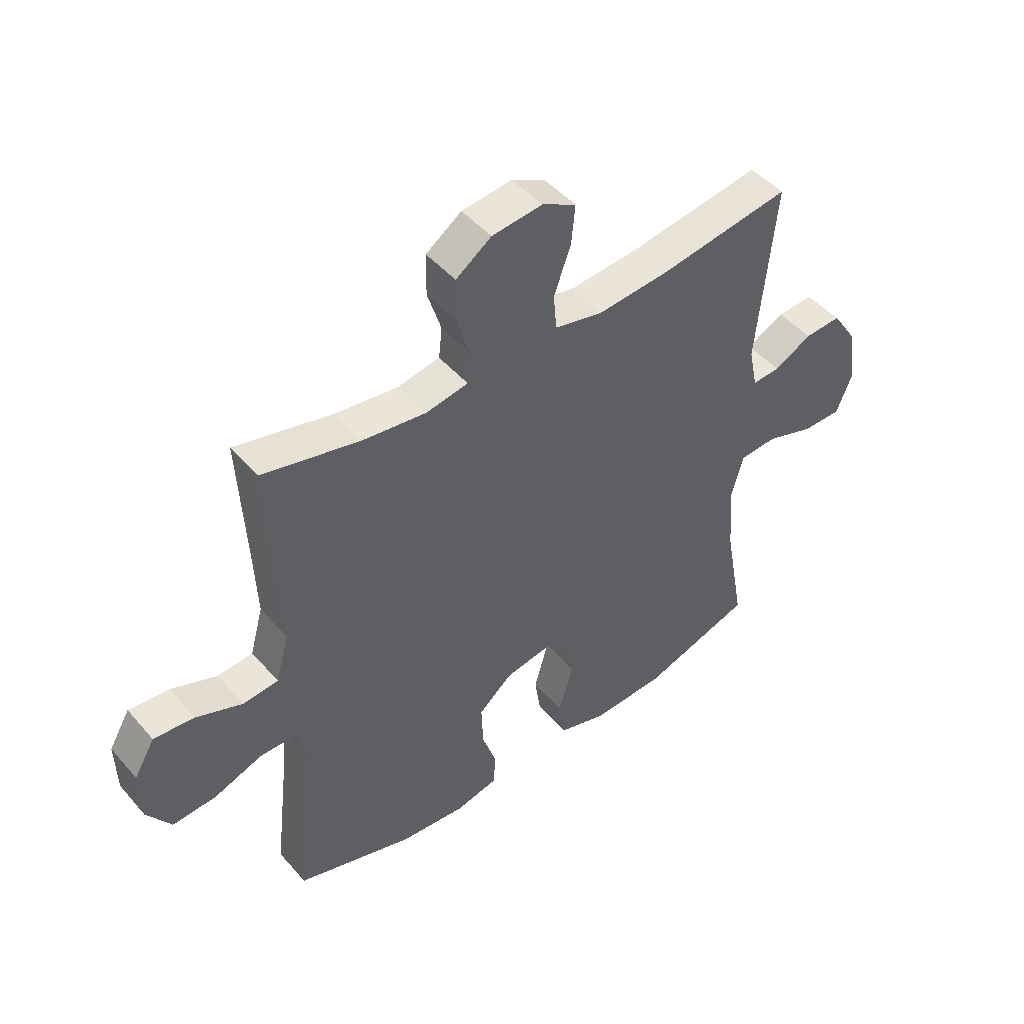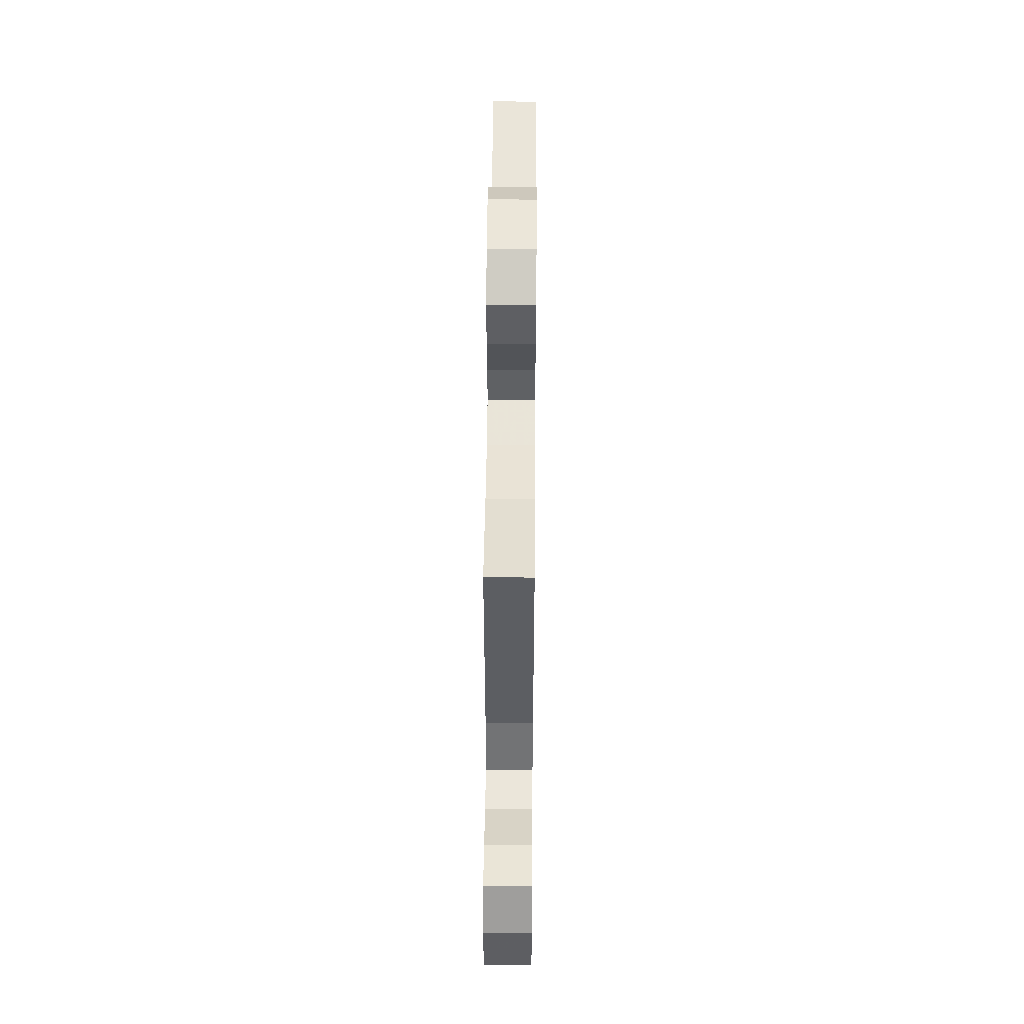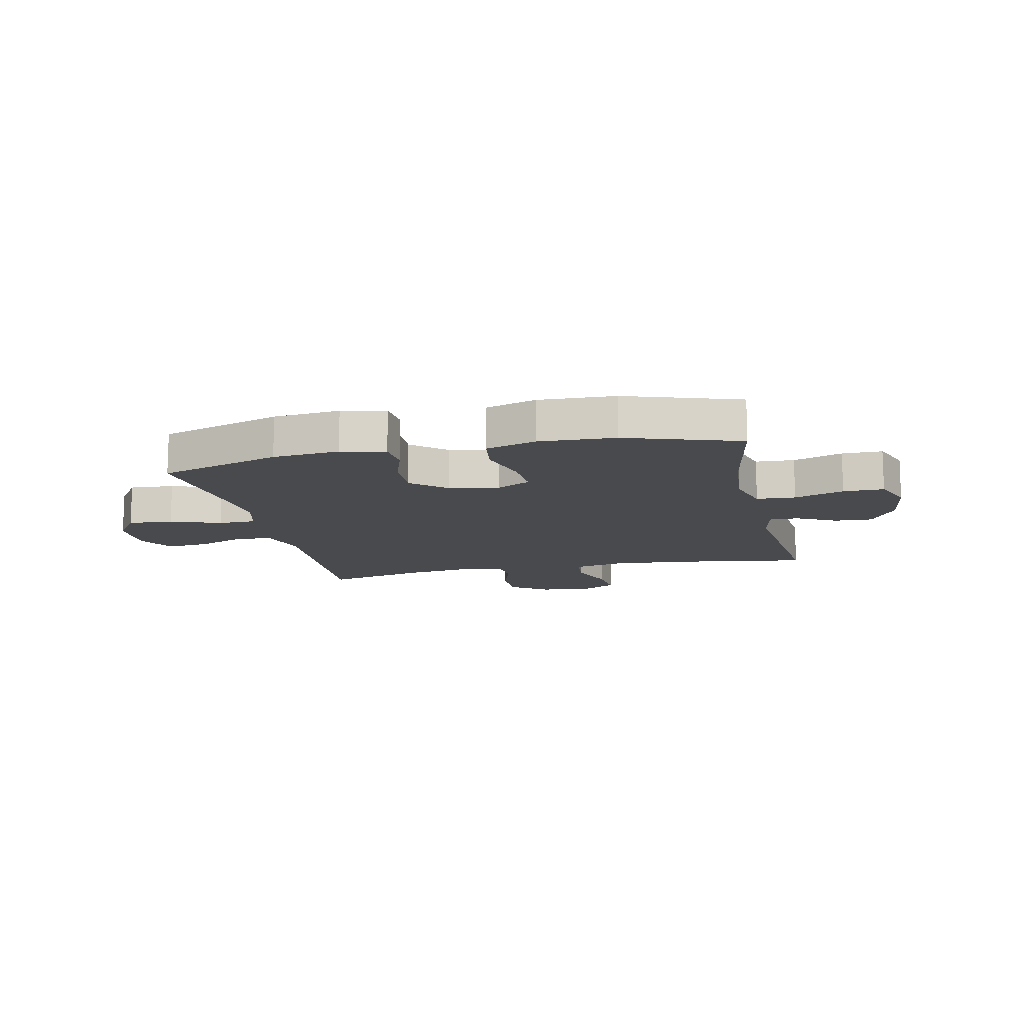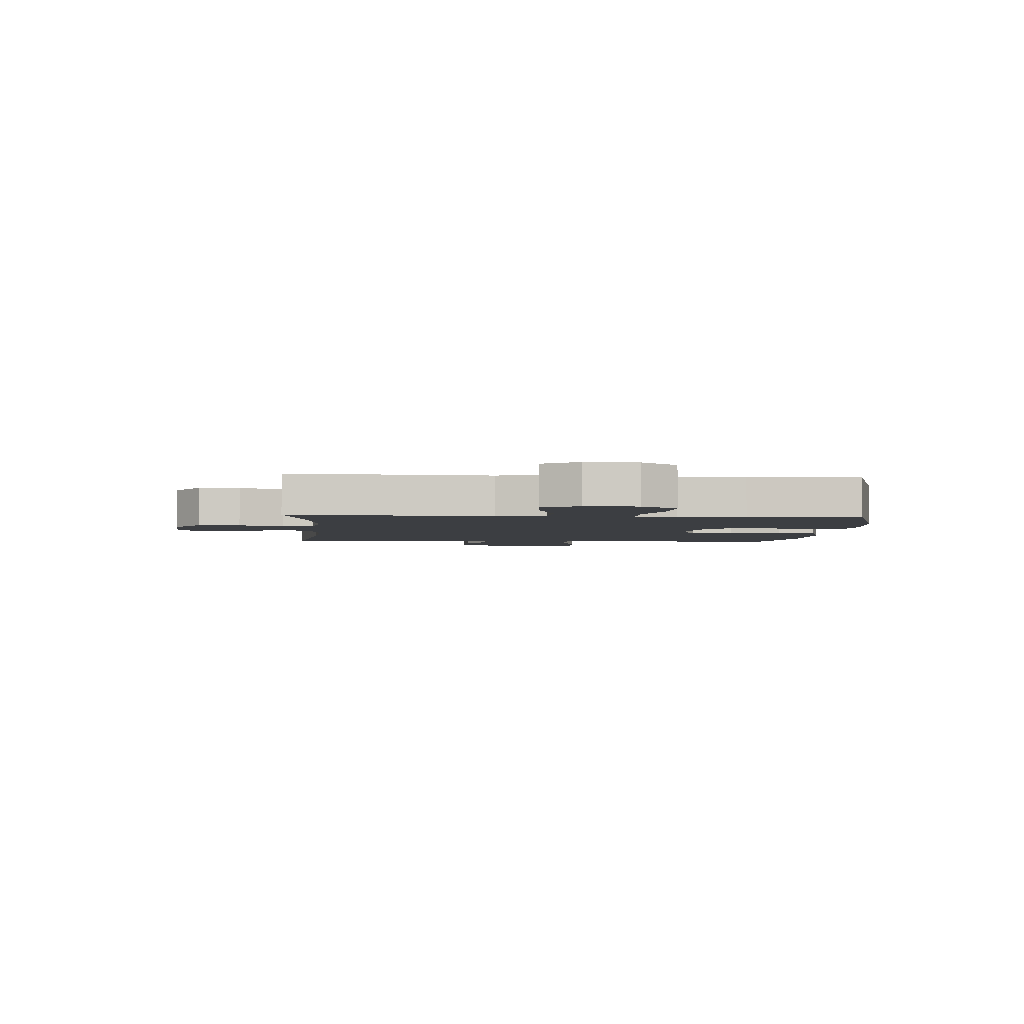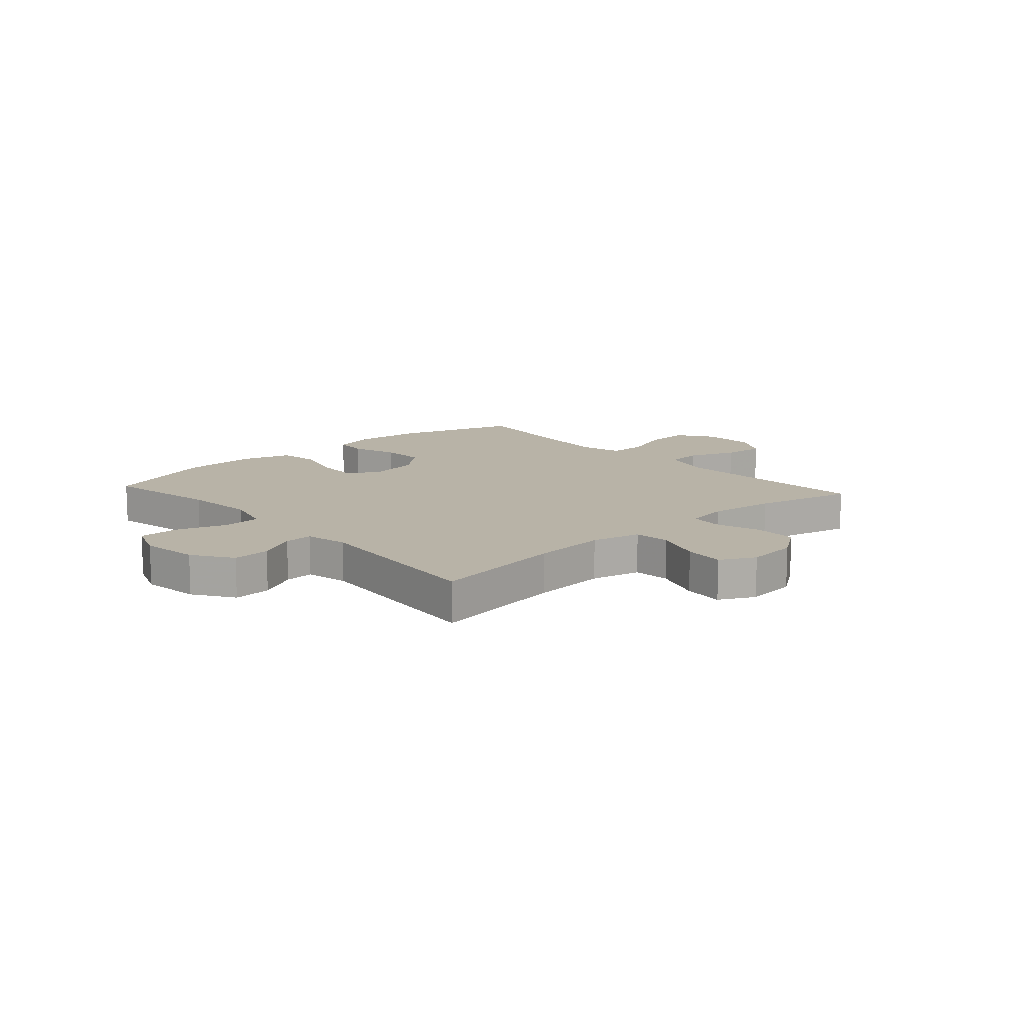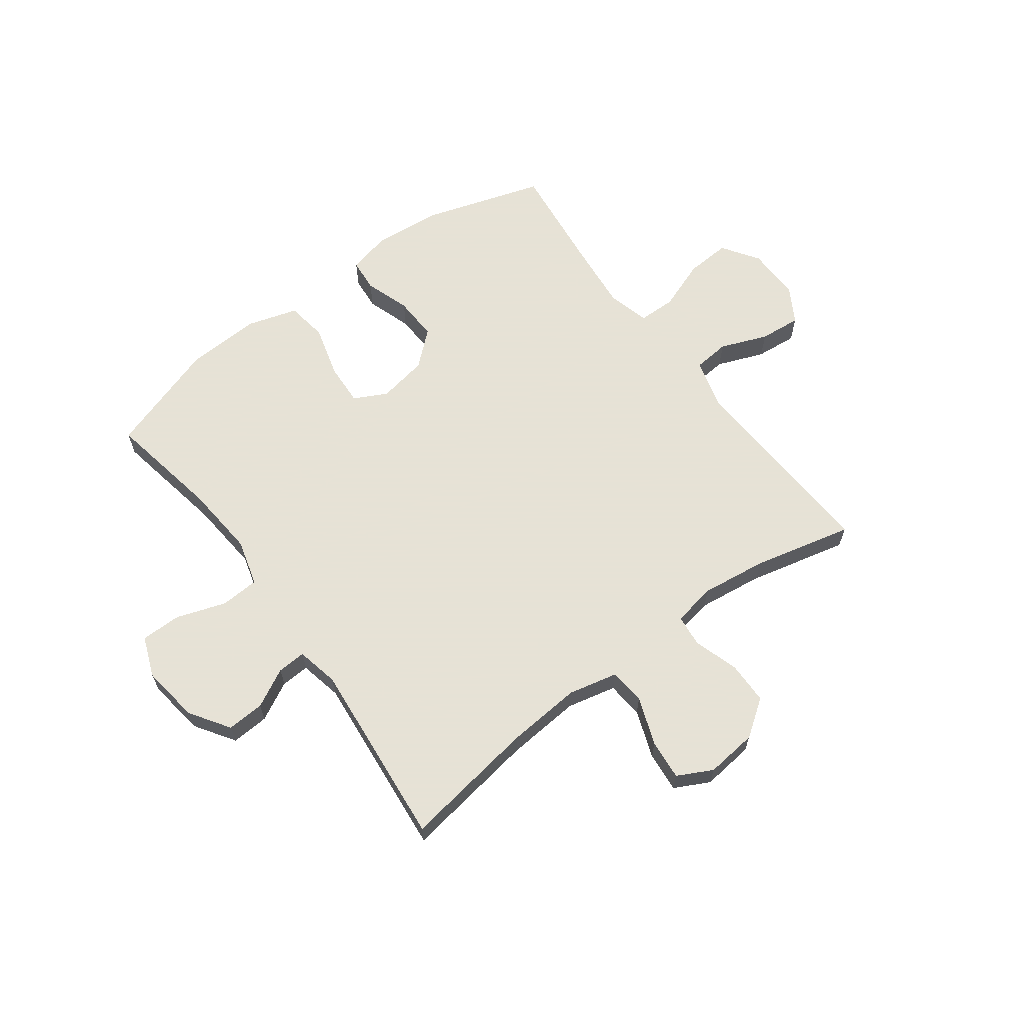
<metadata>
{"format":"obj","ext":"obj","renderer":"f3d","projection":"perspective","resolution":1024,"background":"white","views":[{"elev":47.0,"azim":141.5,"up":"+Z"},{"elev":49.4,"azim":90.5,"up":"+Z"},{"elev":-12.8,"azim":-167.5,"up":"+Y"},{"elev":-3.4,"azim":85.9,"up":"+Y"},{"elev":12.8,"azim":-42.1,"up":"+Y"},{"elev":63.8,"azim":-36.6,"up":"+Y"}]}
</metadata>
<code>
v -0.5 0.07 -0.5
v -0.463 0.07 -0.297
v -0.452 0.07 -0.169
v -0.475 0.07 -0.086
v -0.544 0.07 -0.082
v -0.632 0.07 -0.112
v -0.704 0.07 -0.112
v -0.732 0.07 -0.04
v -0.718 0.07 0.063
v -0.671 0.07 0.134
v -0.604 0.07 0.13
v -0.535 0.07 0.094
v -0.484 0.07 0.091
v -0.468 0.07 0.167
v -0.5 0.07 0.5
v -0.261 0.07 0.463
v -0.128 0.07 0.452
v -0.04 0.07 0.472
v -0.034 0.07 0.537
v -0.065 0.07 0.622
v -0.072 0.07 0.694
v -0.01 0.07 0.726
v 0.082 0.07 0.716
v 0.147 0.07 0.67
v 0.148 0.07 0.594
v 0.123 0.07 0.514
v 0.129 0.07 0.457
v 0.206 0.07 0.443
v 0.323 0.07 0.458
v 0.5 0.07 0.5
v 0.488 0.07 0.271
v 0.482 0.07 0.136
v 0.506 0.07 0.048
v 0.571 0.07 0.042
v 0.655 0.07 0.075
v 0.729 0.07 0.082
v 0.767 0.07 0.017
v 0.765 0.07 -0.078
v 0.721 0.07 -0.143
v 0.641 0.07 -0.138
v 0.552 0.07 -0.105
v 0.485 0.07 -0.106
v 0.465 0.07 -0.182
v 0.477 0.07 -0.302
v 0.5 0.07 -0.5
v 0.284 0.07 -0.568
v 0.166 0.07 -0.579
v 0.088 0.07 -0.561
v 0.083 0.07 -0.502
v 0.11 0.07 -0.421
v 0.113 0.07 -0.342
v 0.052 0.07 -0.289
v -0.036 0.07 -0.273
v -0.095 0.07 -0.303
v -0.091 0.07 -0.379
v -0.065 0.07 -0.472
v -0.076 0.07 -0.545
v -0.165 0.07 -0.572
v -0.299 0.07 -0.566
v -0.5 0 -0.5
v -0.463 0 -0.297
v -0.452 0 -0.169
v -0.475 0 -0.086
v -0.544 0 -0.082
v -0.632 0 -0.112
v -0.704 0 -0.112
v -0.732 0 -0.04
v -0.718 0 0.063
v -0.671 0 0.134
v -0.604 0 0.13
v -0.535 0 0.094
v -0.484 0 0.091
v -0.468 0 0.167
v -0.5 0 0.5
v -0.261 0 0.463
v -0.128 0 0.452
v -0.04 0 0.472
v -0.034 0 0.537
v -0.065 0 0.622
v -0.072 0 0.694
v -0.01 0 0.726
v 0.082 0 0.716
v 0.147 0 0.67
v 0.148 0 0.594
v 0.123 0 0.514
v 0.129 0 0.457
v 0.206 0 0.443
v 0.323 0 0.458
v 0.5 0 0.5
v 0.488 0 0.271
v 0.482 0 0.136
v 0.506 0 0.048
v 0.571 0 0.042
v 0.655 0 0.075
v 0.729 0 0.082
v 0.767 0 0.017
v 0.765 0 -0.078
v 0.721 0 -0.143
v 0.641 0 -0.138
v 0.552 0 -0.105
v 0.485 0 -0.106
v 0.465 0 -0.182
v 0.477 0 -0.302
v 0.5 0 -0.5
v 0.284 0 -0.568
v 0.166 0 -0.579
v 0.088 0 -0.561
v 0.083 0 -0.502
v 0.11 0 -0.421
v 0.113 0 -0.342
v 0.052 0 -0.289
v -0.036 0 -0.273
v -0.095 0 -0.303
v -0.091 0 -0.379
v -0.065 0 -0.472
v -0.076 0 -0.545
v -0.165 0 -0.572
v -0.299 0 -0.566
f 59 1 2
f 58 59 2
f 57 58 2
f 56 57 2
f 55 56 2
f 54 55 2 3
f 53 54 3 4
f 52 53 4
f 48 49 50
f 47 48 50
f 46 47 50
f 45 46 50
f 44 45 50
f 43 44 50 51
f 42 43 51 52
f 39 40 41
f 38 39 41
f 37 38 41
f 36 37 41
f 35 36 41
f 34 35 41
f 33 34 41 42
f 42 52 4
f 33 42 4
f 32 33 4
f 29 30 31
f 32 4 5
f 31 32 5
f 29 31 5
f 28 29 5
f 24 25 26
f 23 24 26
f 22 23 26
f 21 22 26
f 20 21 26
f 19 20 26
f 18 19 26 27
f 28 5 6
f 27 28 6
f 18 27 6
f 17 18 6
f 14 15 16
f 13 14 16 17
f 10 11 12
f 9 10 12
f 8 9 12
f 7 8 12
f 6 7 12
f 6 12 13
f 6 13 17
f 61 60 118
f 61 118 117
f 61 117 116
f 61 116 115
f 61 115 114
f 62 61 114 113
f 63 62 113 112
f 63 112 111
f 109 108 107
f 109 107 106
f 109 106 105
f 109 105 104
f 109 104 103
f 110 109 103 102
f 111 110 102 101
f 100 99 98
f 100 98 97
f 100 97 96
f 100 96 95
f 100 95 94
f 100 94 93
f 101 100 93 92
f 63 111 101
f 63 101 92
f 63 92 91
f 90 89 88
f 64 63 91
f 64 91 90
f 64 90 88
f 64 88 87
f 85 84 83
f 85 83 82
f 85 82 81
f 85 81 80
f 85 80 79
f 85 79 78
f 86 85 78 77
f 65 64 87
f 65 87 86
f 65 86 77
f 65 77 76
f 75 74 73
f 76 75 73 72
f 71 70 69
f 71 69 68
f 71 68 67
f 71 67 66
f 71 66 65
f 72 71 65
f 76 72 65
f 1 60 61 2
f 2 61 62 3
f 3 62 63 4
f 4 63 64 5
f 5 64 65 6
f 6 65 66 7
f 7 66 67 8
f 8 67 68 9
f 9 68 69 10
f 10 69 70 11
f 11 70 71 12
f 12 71 72 13
f 13 72 73 14
f 14 73 74 15
f 15 74 75 16
f 16 75 76 17
f 17 76 77 18
f 18 77 78 19
f 19 78 79 20
f 20 79 80 21
f 21 80 81 22
f 22 81 82 23
f 23 82 83 24
f 24 83 84 25
f 25 84 85 26
f 26 85 86 27
f 27 86 87 28
f 28 87 88 29
f 29 88 89 30
f 30 89 90 31
f 31 90 91 32
f 32 91 92 33
f 33 92 93 34
f 34 93 94 35
f 35 94 95 36
f 36 95 96 37
f 37 96 97 38
f 38 97 98 39
f 39 98 99 40
f 40 99 100 41
f 41 100 101 42
f 42 101 102 43
f 43 102 103 44
f 44 103 104 45
f 45 104 105 46
f 46 105 106 47
f 47 106 107 48
f 48 107 108 49
f 49 108 109 50
f 50 109 110 51
f 51 110 111 52
f 52 111 112 53
f 53 112 113 54
f 54 113 114 55
f 55 114 115 56
f 56 115 116 57
f 57 116 117 58
f 58 117 118 59
f 59 118 60 1

</code>
